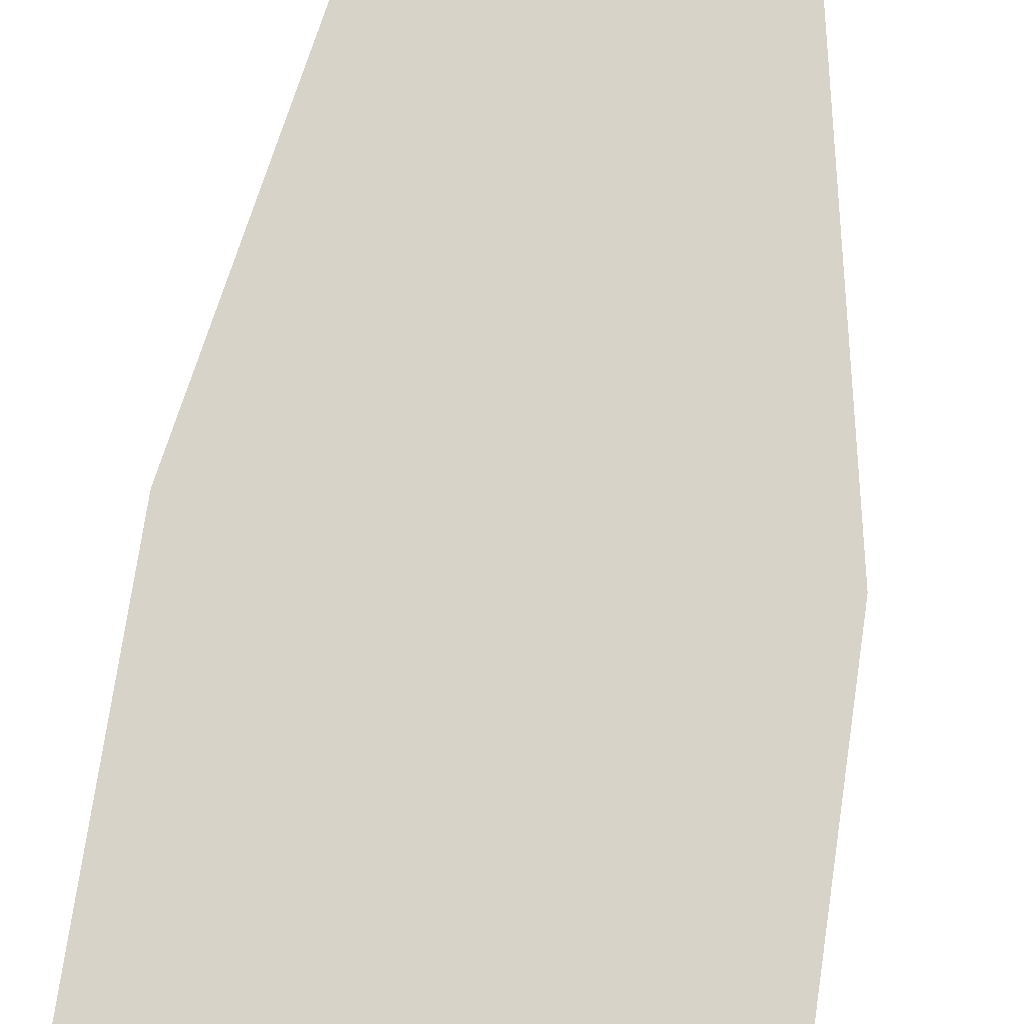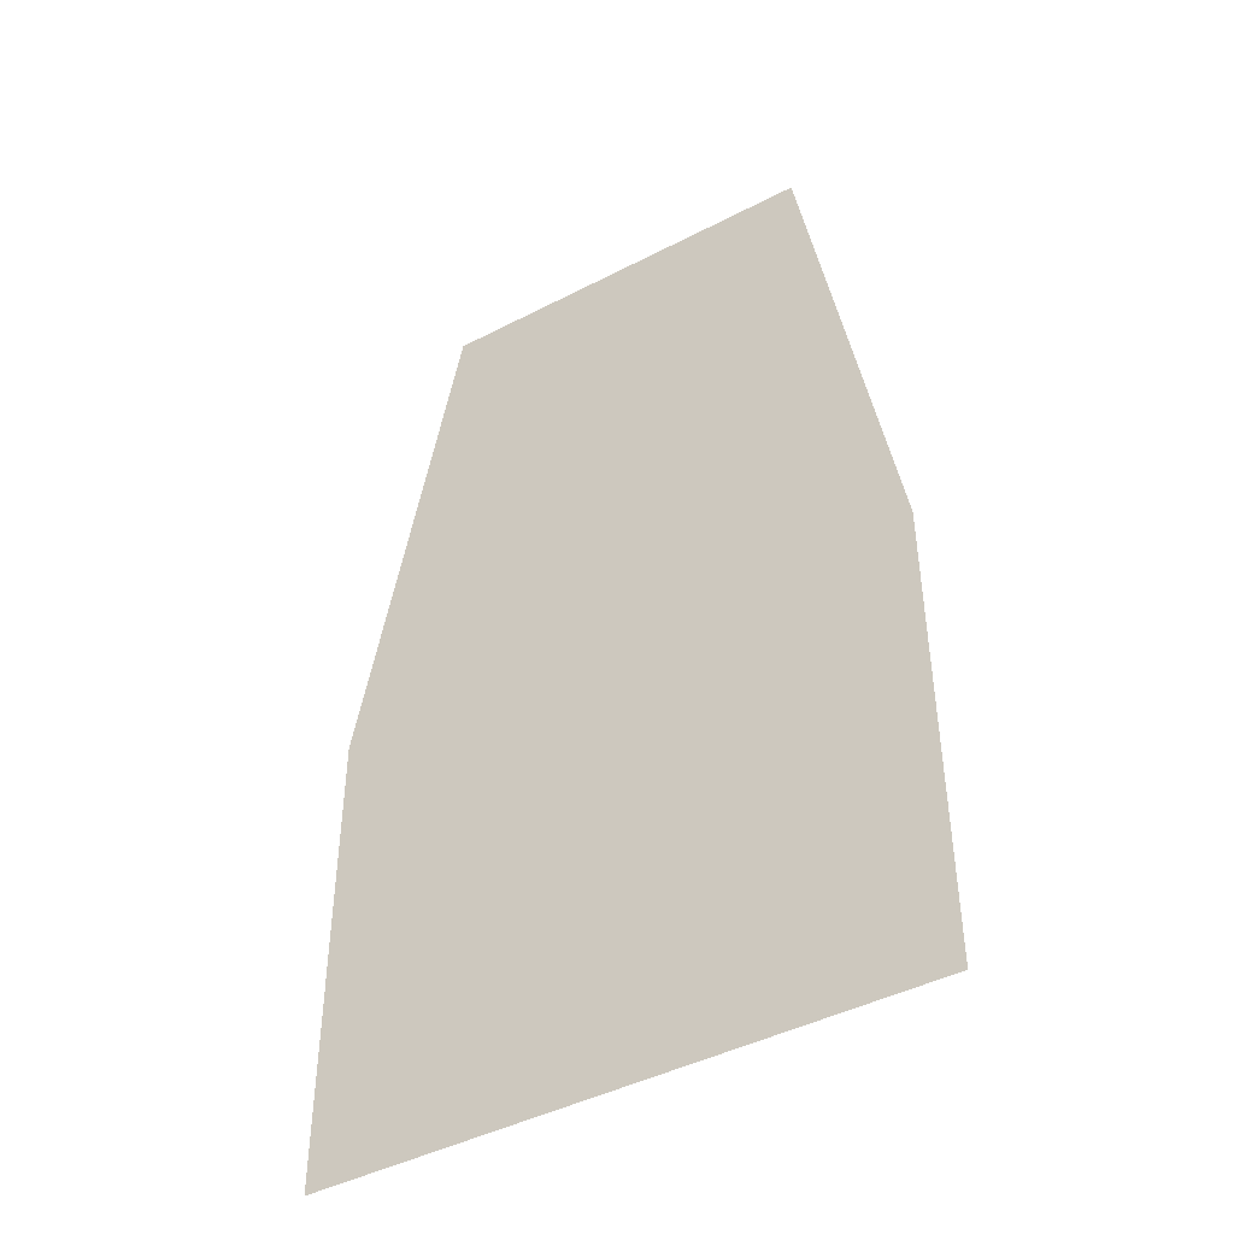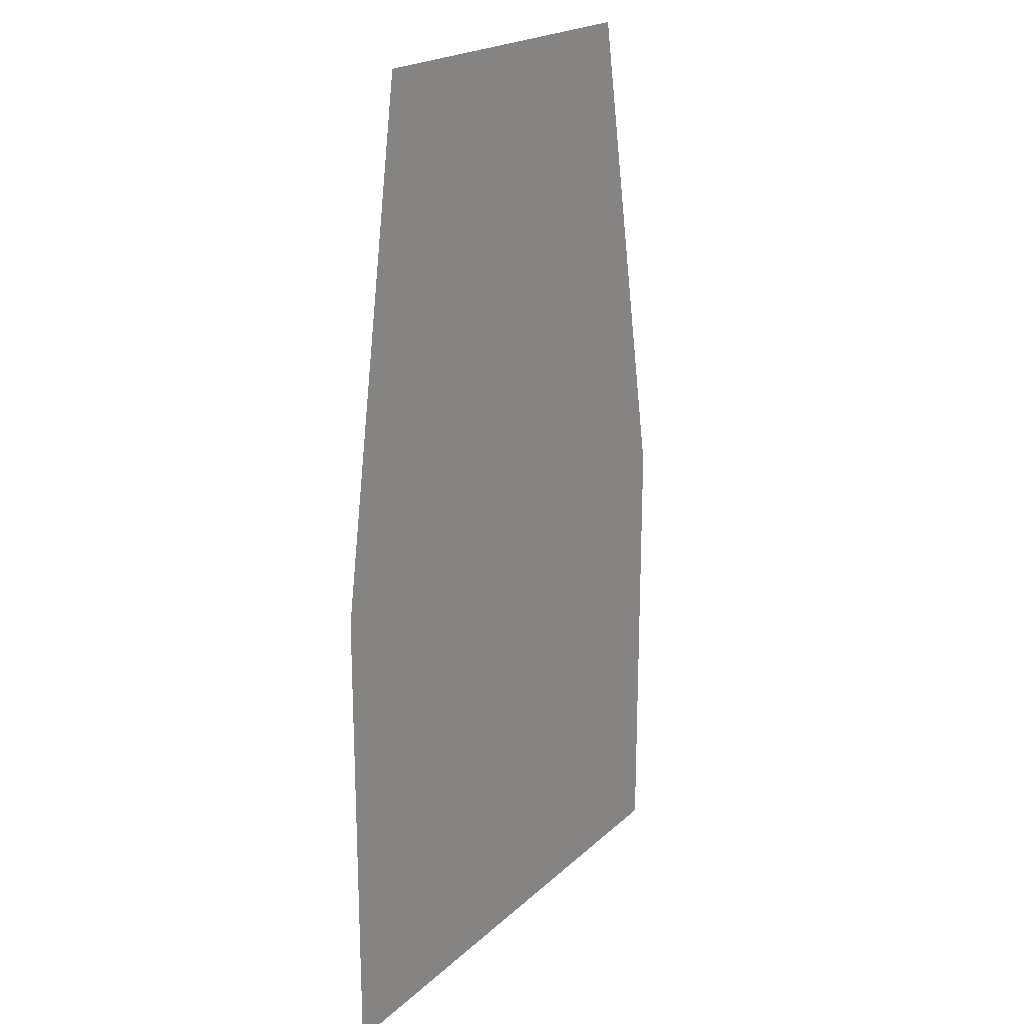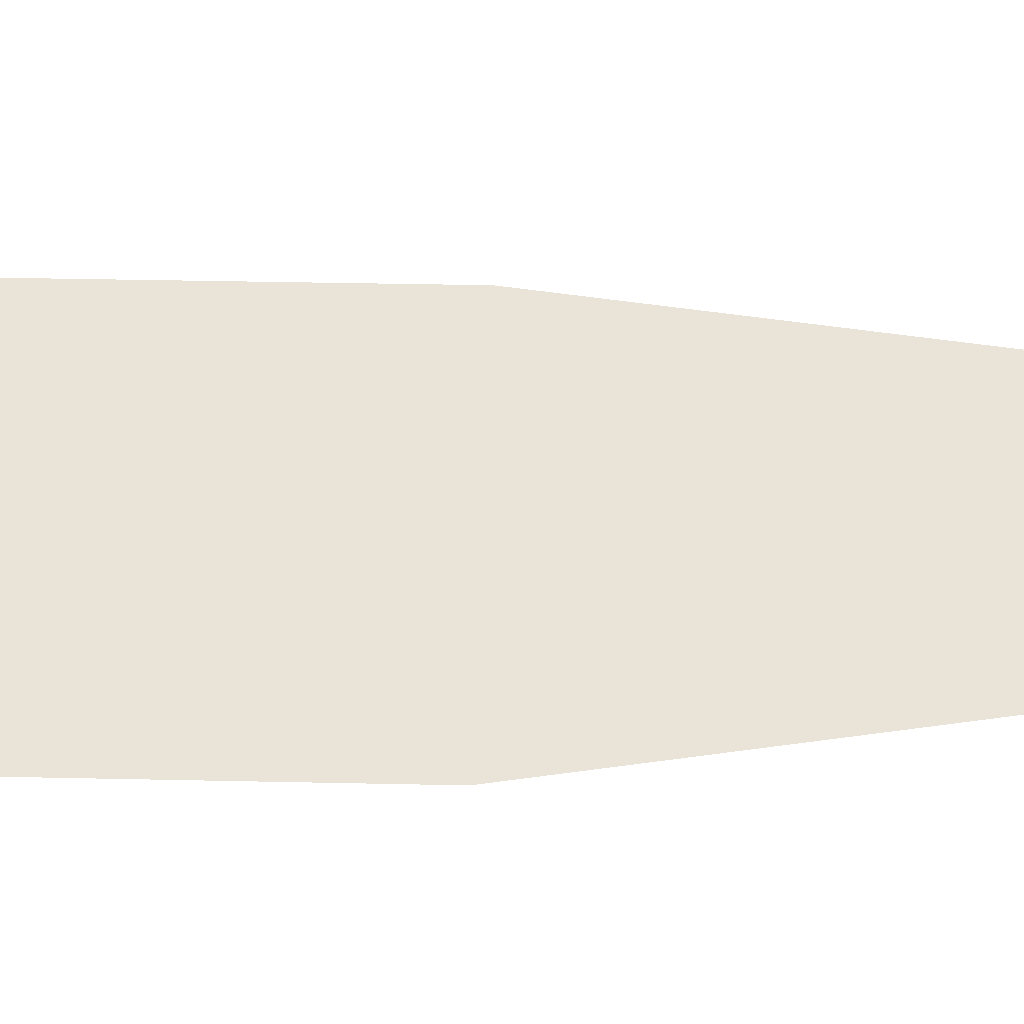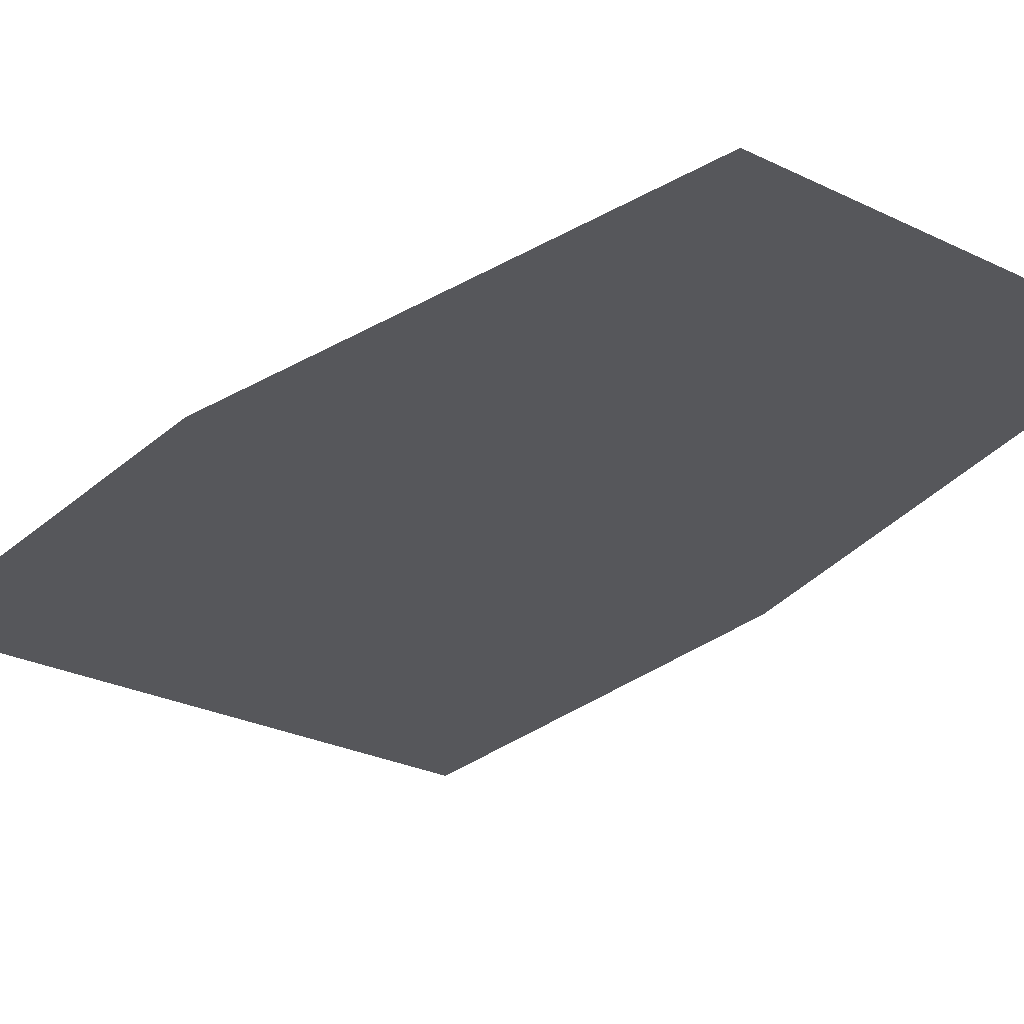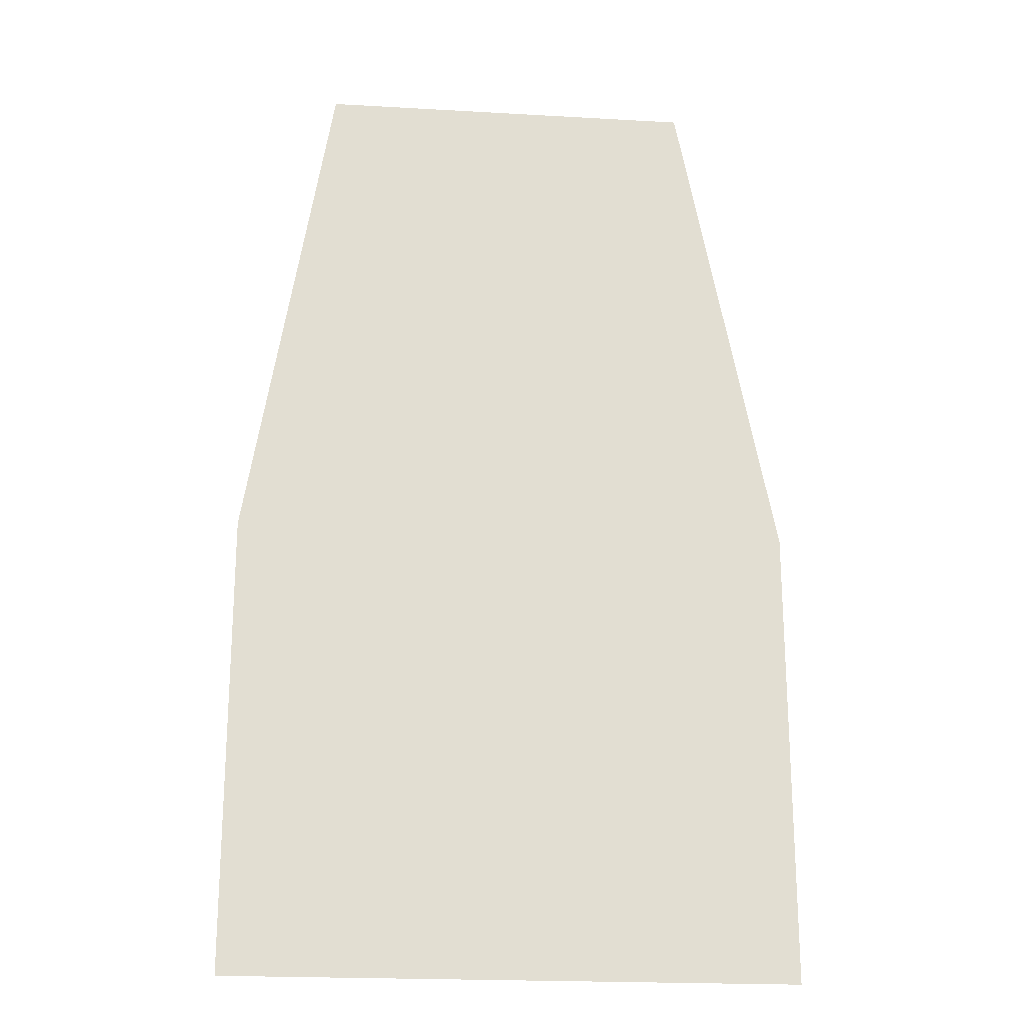
<metadata>
{"format":"obj","ext":"obj","renderer":"f3d","projection":"perspective","resolution":1024,"background":"white","views":[{"elev":77.0,"azim":-171.5,"up":"+Y"},{"elev":-44.2,"azim":31.3,"up":"+Z"},{"elev":20.5,"azim":122.4,"up":"+Z"},{"elev":43.3,"azim":-88.6,"up":"+Y"},{"elev":-27.2,"azim":-37.0,"up":"+Y"},{"elev":-21.2,"azim":174.2,"up":"+Z"}]}
</metadata>
<code>
o mesh196/mesh196-geometry#mesh196-geometry
v 0.3188 -0.156 0.1179
v 0.3153 -0.156 0.1207
v 0.3153 -0.156 0.1179
v 0.3159 -0.156 0.1238
v 0.3183 -0.156 0.1238
v 0.3188 -0.156 0.1207
f 1 2 3
f 2 1 4
f 3 2 1
f 4 1 2
f 4 1 5
f 5 1 4
f 5 1 6
f 6 1 5

</code>
